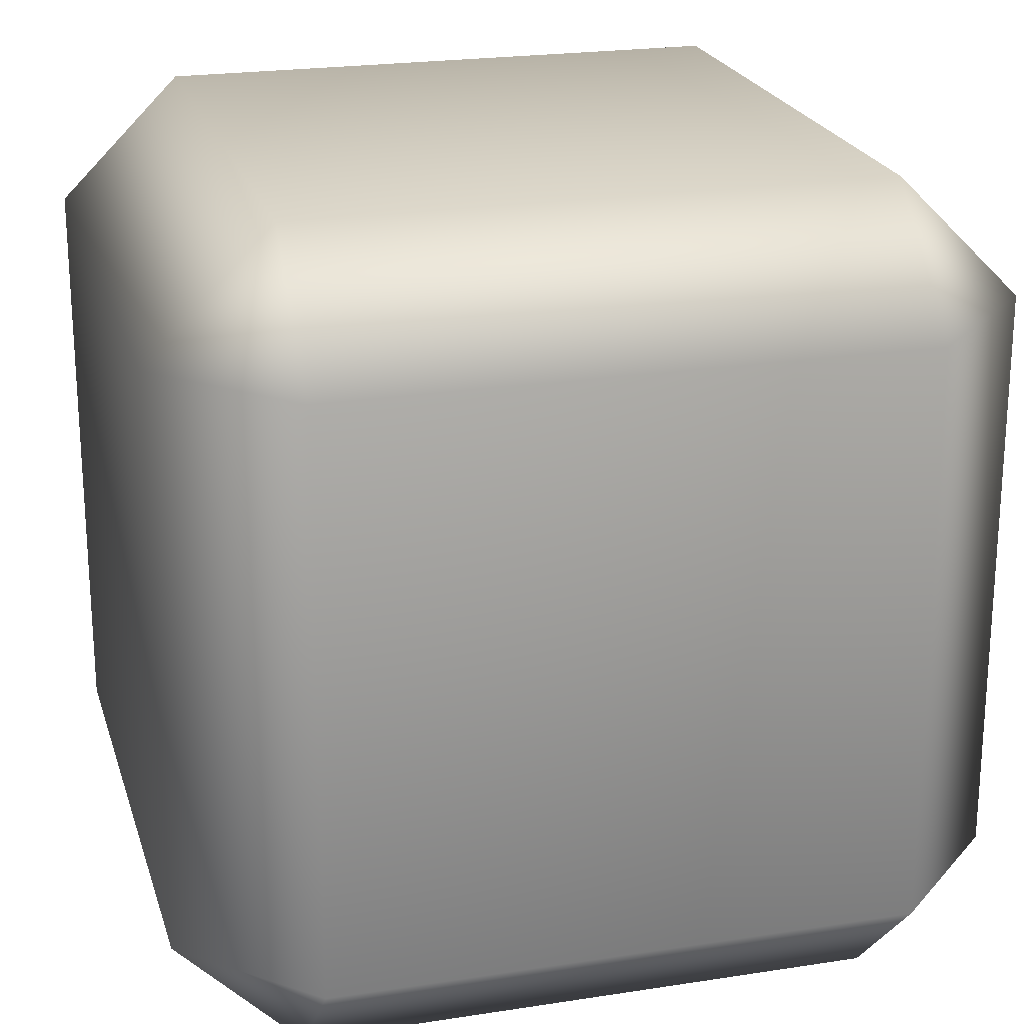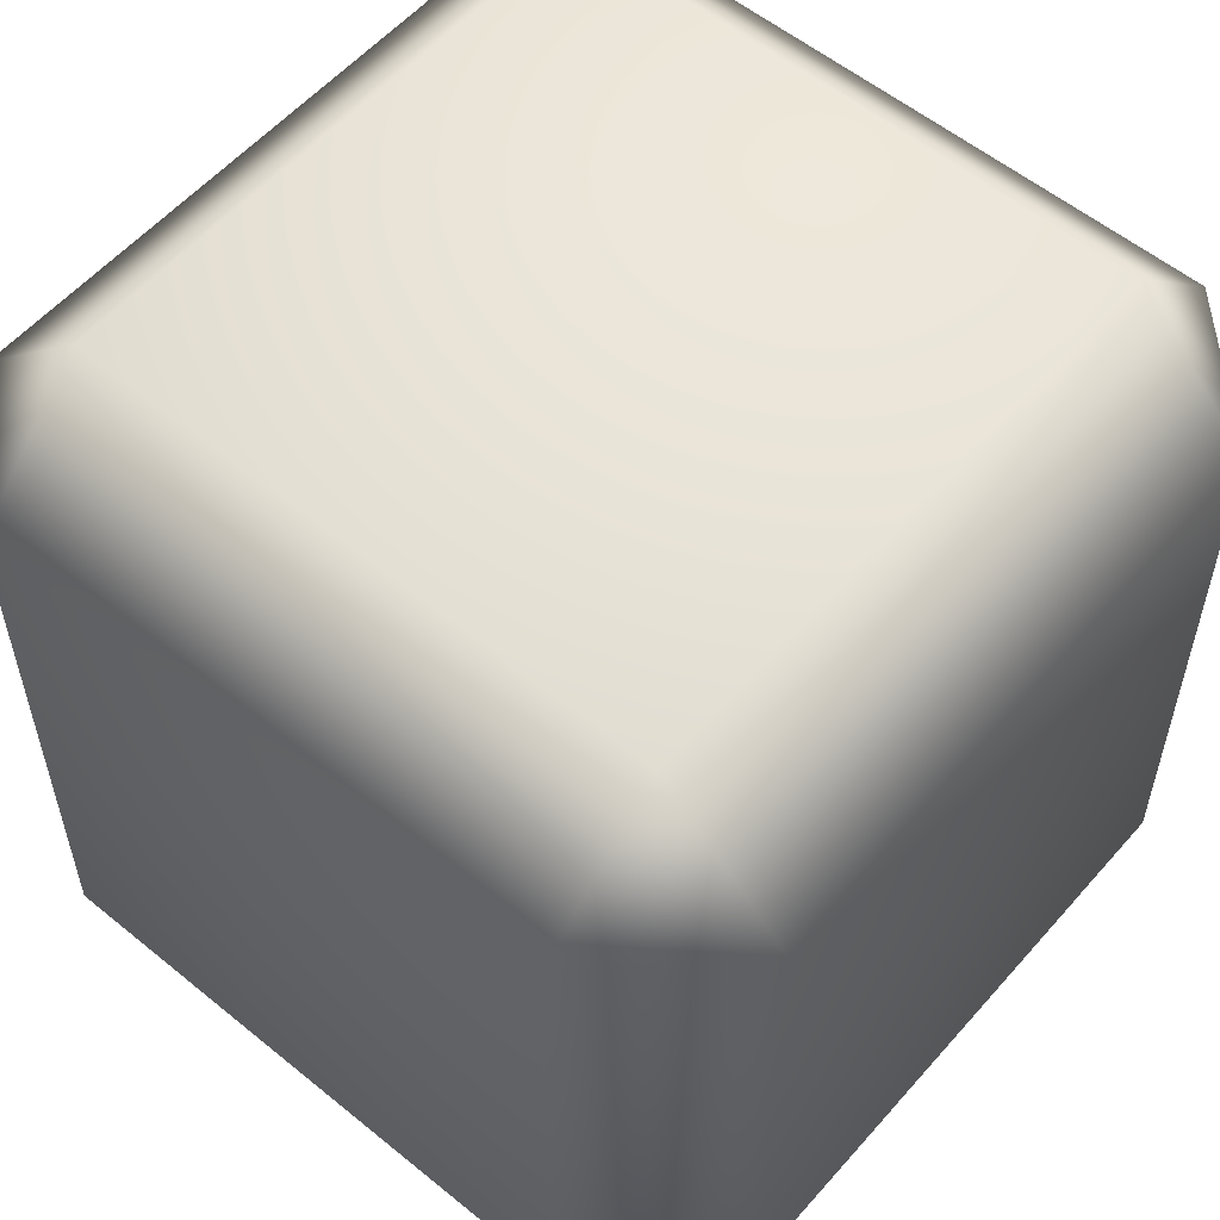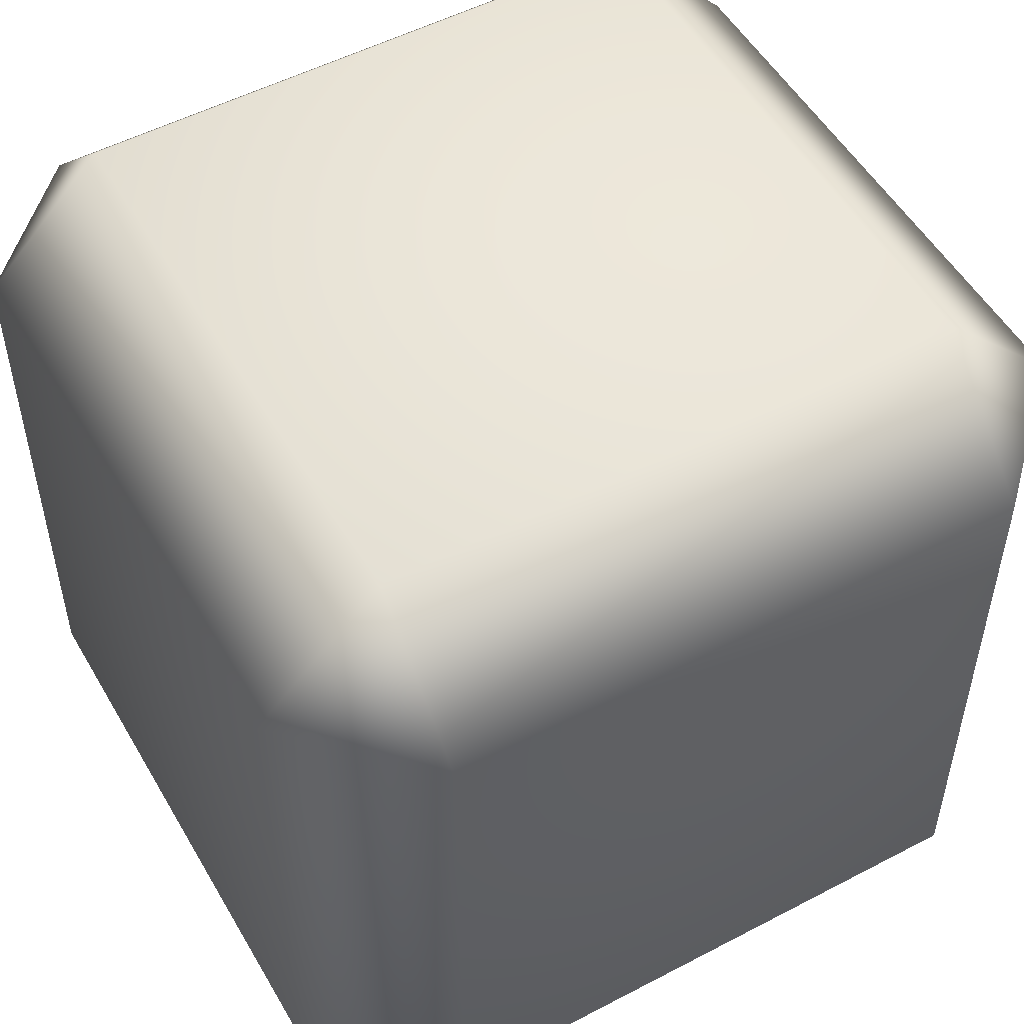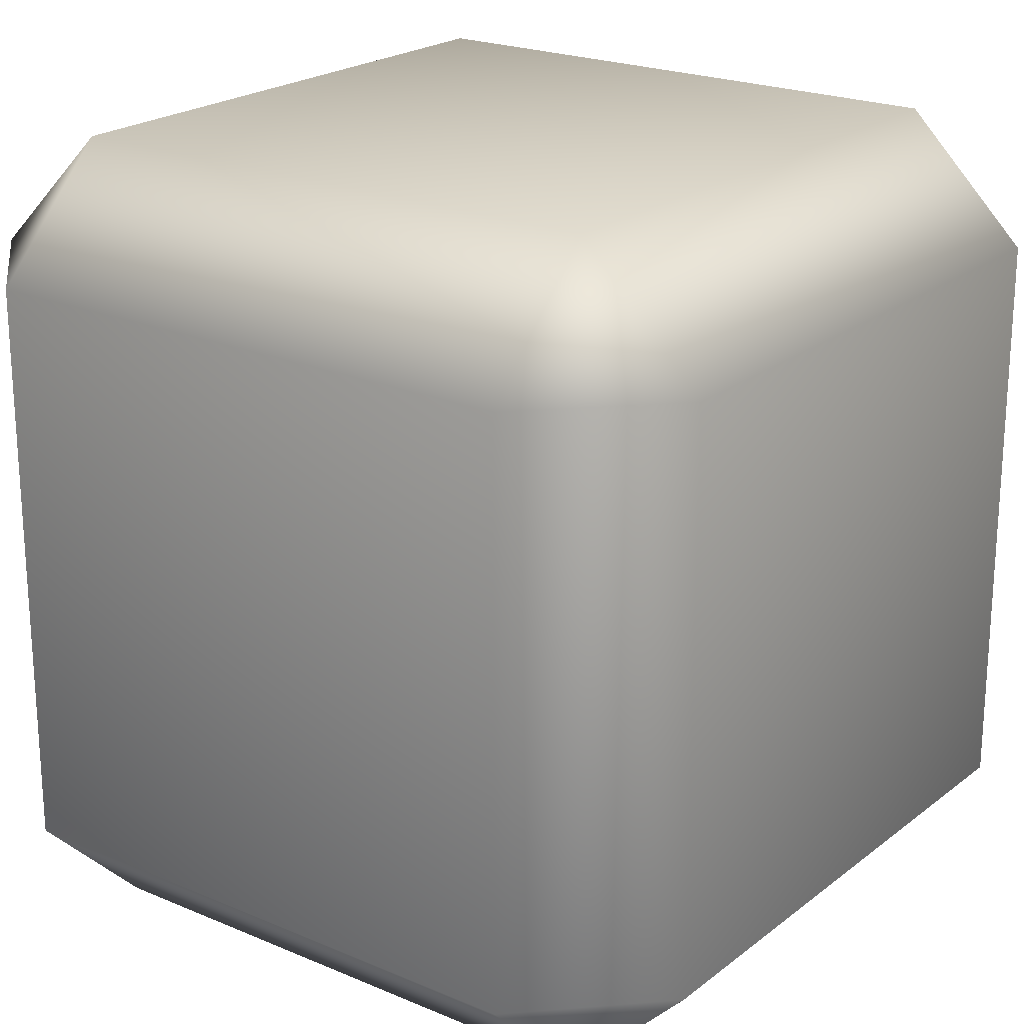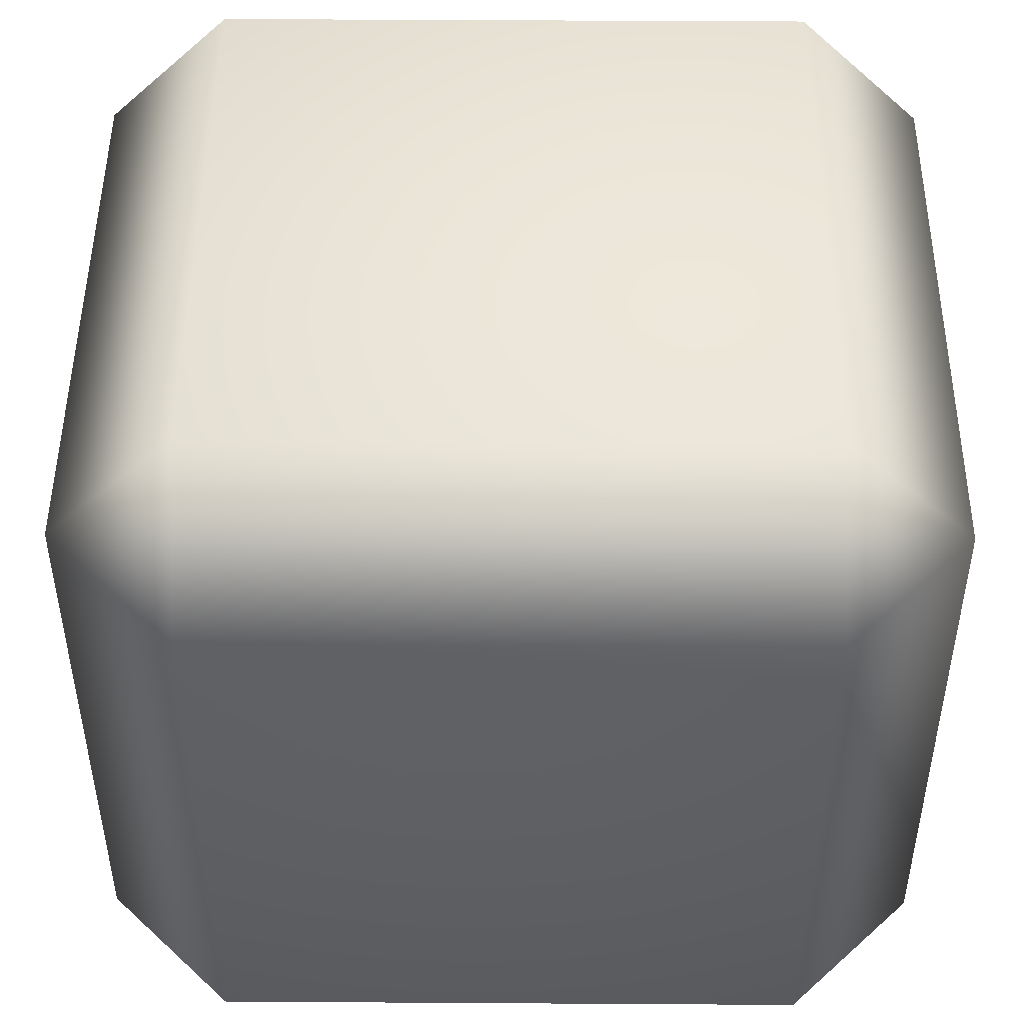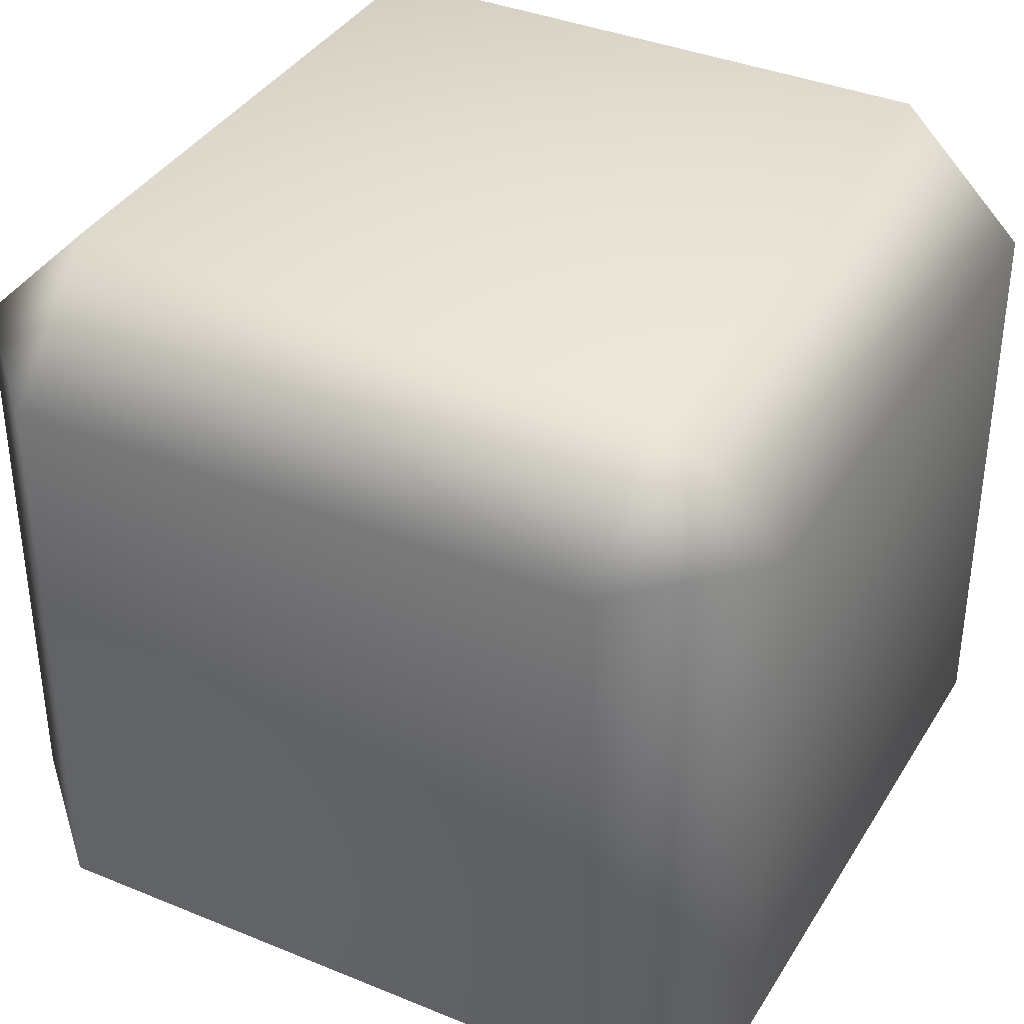
<metadata>
{"format":"obj","ext":"obj","renderer":"f3d","projection":"perspective","resolution":1024,"background":"white","views":[{"elev":22.1,"azim":74.8,"up":"+Y"},{"elev":56.4,"azim":-49.5,"up":"+Y"},{"elev":52.4,"azim":150.5,"up":"+Z"},{"elev":21.7,"azim":-53.2,"up":"+Z"},{"elev":48.1,"azim":90.4,"up":"+Y"},{"elev":37.4,"azim":117.9,"up":"+Z"}]}
</metadata>
<code>
g Shoulder_right.016
v 0.09703 0.09705 -0.1386
v -0.09704 -0.09704 -0.1386
v 0.09704 -0.09704 -0.1386
v -0.09705 0.09704 -0.1386
v 0.09704 0.1386 -0.09704
v -0.09705 0.1386 -0.09703
v 0.09704 0.1386 0.09704
v -0.09704 0.1386 0.09704
v 0.09704 0.09704 0.1386
v -0.09704 0.09704 0.1386
v 0.09705 -0.09704 0.1386
v -0.09703 -0.09705 0.1386
v 0.09705 -0.1386 0.09703
v -0.09704 -0.1386 0.09704
v -0.09704 -0.1386 -0.09704
v 0.09704 -0.1386 -0.09704
v 0.09704 -0.09704 -0.1386
v -0.09704 -0.09704 -0.1386
v -0.1386 -0.09705 0.09704
v -0.09704 0.09704 0.1386
v -0.09703 -0.09705 0.1386
v -0.09704 -0.1386 0.09704
v -0.1386 0.09704 0.09705
v -0.09704 0.1386 0.09704
v -0.09705 0.1386 -0.09703
v -0.1386 -0.09704 -0.09704
v -0.09704 -0.1386 -0.09704
v -0.09704 -0.09704 -0.1386
v -0.1386 0.09704 -0.09703
v -0.09705 0.09704 -0.1386
v 0.09703 0.09705 -0.1386
v 0.09704 -0.09704 -0.1386
v 0.1386 -0.09704 -0.09705
v 0.09704 -0.1386 -0.09704
v 0.1386 0.09705 -0.09704
v 0.09704 0.1386 -0.09704
v 0.09704 0.1386 0.09704
v 0.1386 0.09704 0.09704
v 0.09704 0.09704 0.1386
v 0.09705 -0.09704 0.1386
v 0.1386 -0.09704 0.09703
v 0.09705 -0.1386 0.09703
g Shoulder_right.016_0
f 3 2 1
f 2 4 1
f 5 1 4
f 6 5 4
f 5 6 7
f 6 8 7
f 9 7 8
f 10 9 8
f 9 10 11
f 10 12 11
f 13 11 12
f 14 13 12
f 13 14 15
f 16 13 15
f 17 16 15
f 18 17 15
f 21 20 19
f 22 21 19
f 20 23 19
f 23 20 24
f 24 25 23
f 19 26 22
f 26 19 23
f 26 27 22
f 26 28 27
f 25 29 23
f 29 26 23
f 28 26 29
f 29 25 30
f 30 28 29
f 33 32 31
f 34 32 33
f 35 33 31
f 31 36 35
f 35 36 37
f 38 35 37
f 35 38 33
f 37 39 38
f 38 39 40
f 34 33 41
f 38 41 33
f 41 38 40
f 42 34 41
f 41 40 42

</code>
